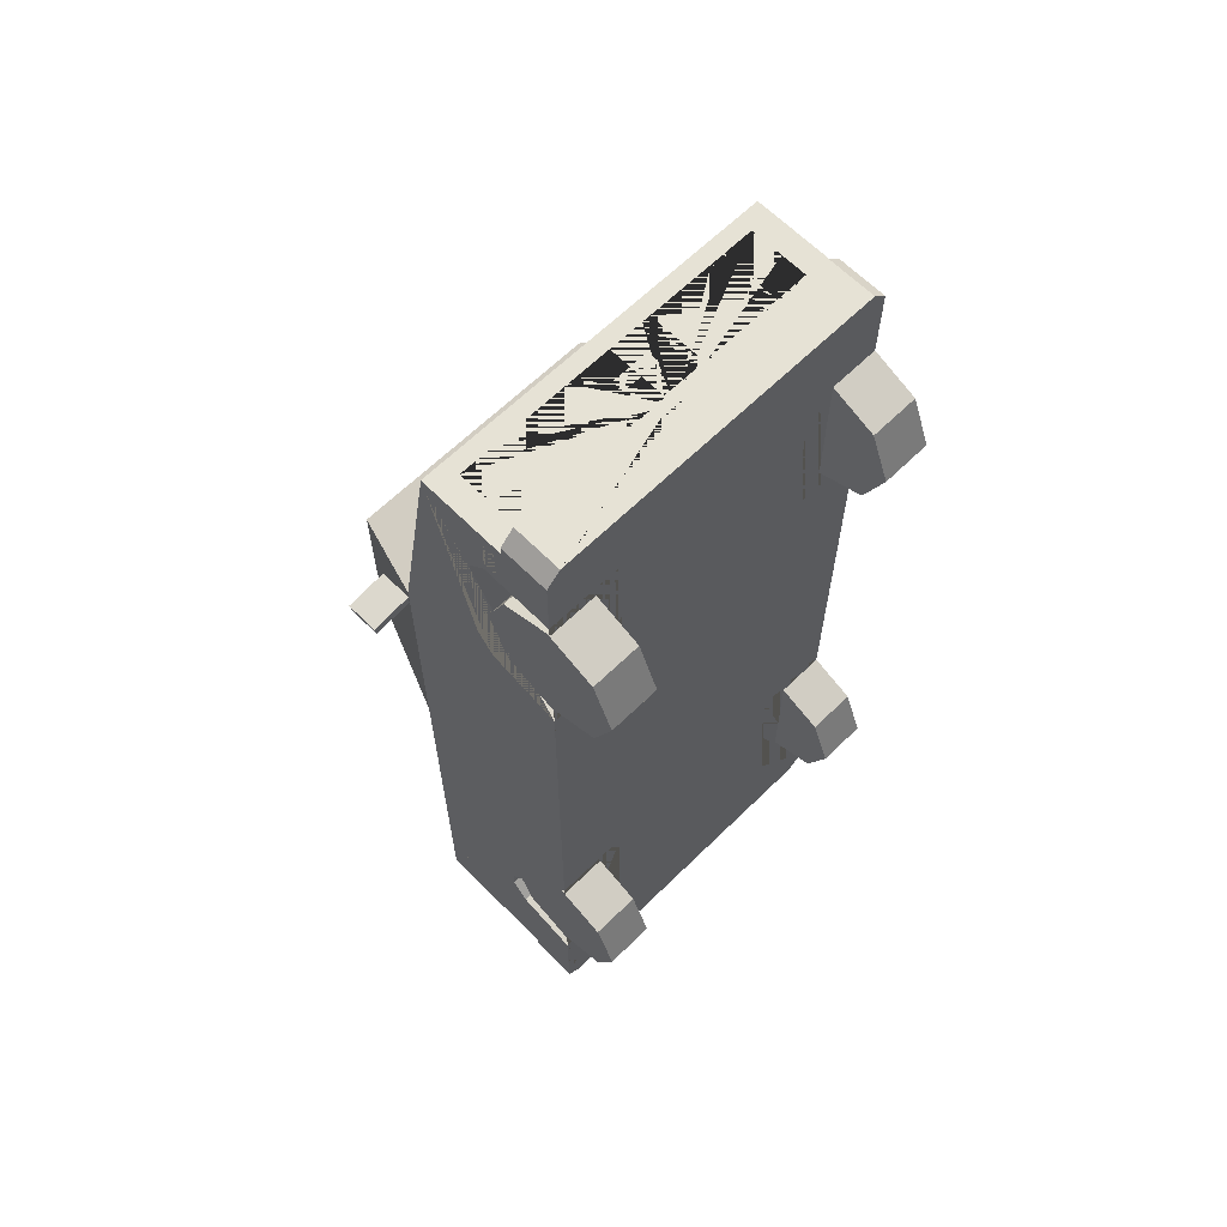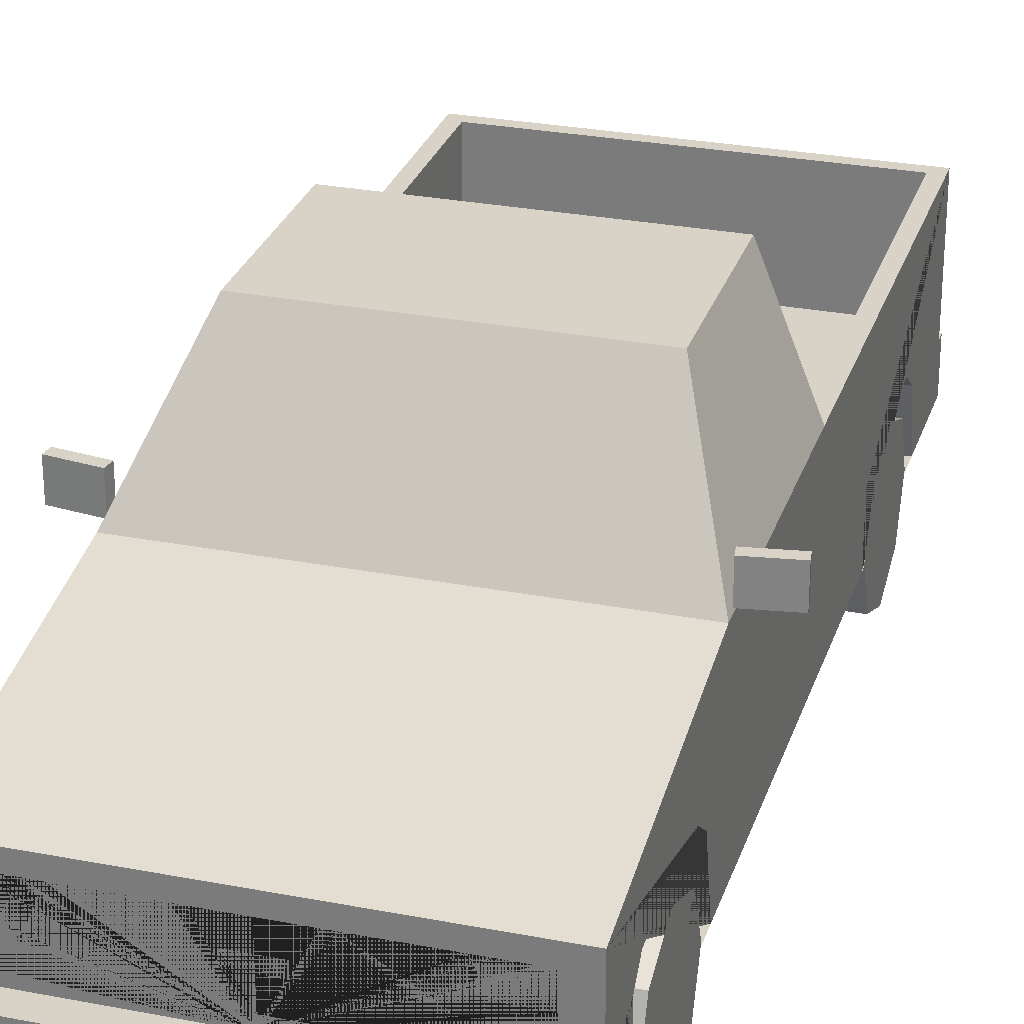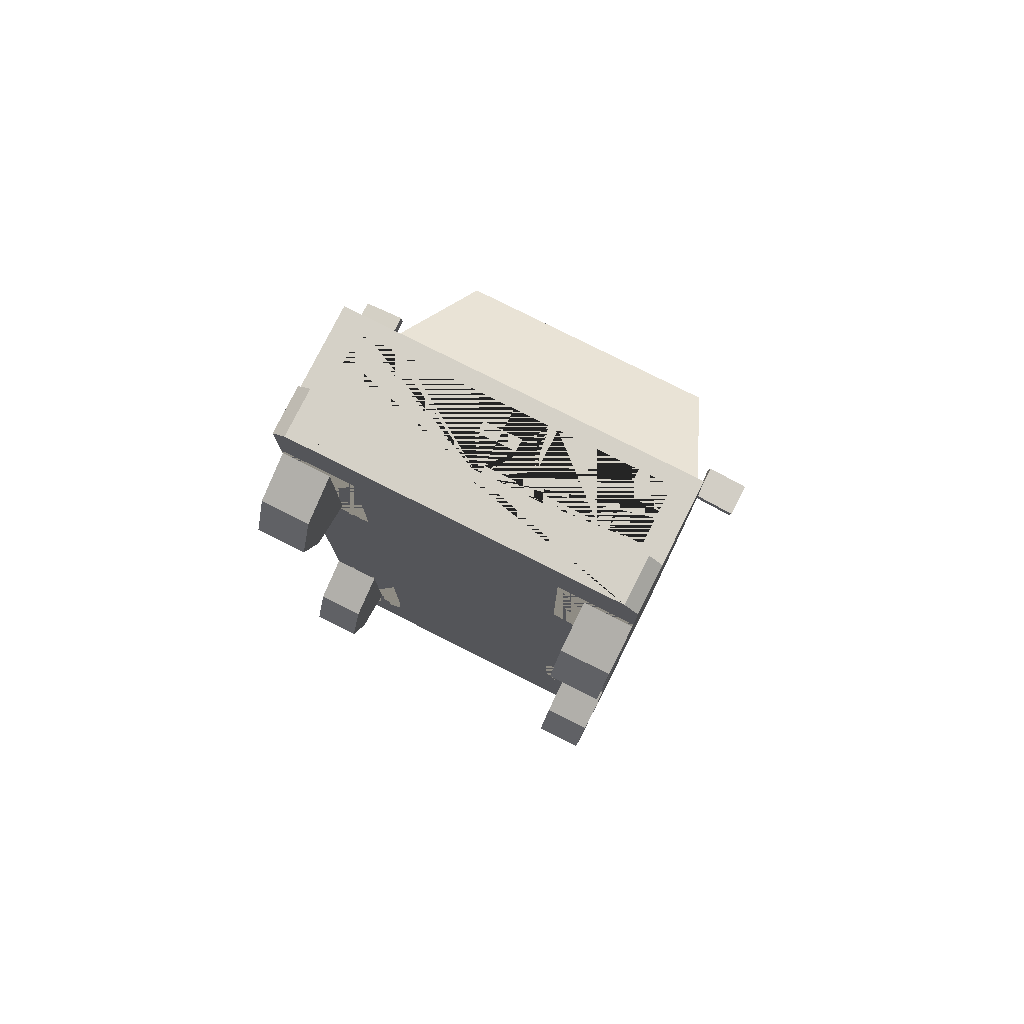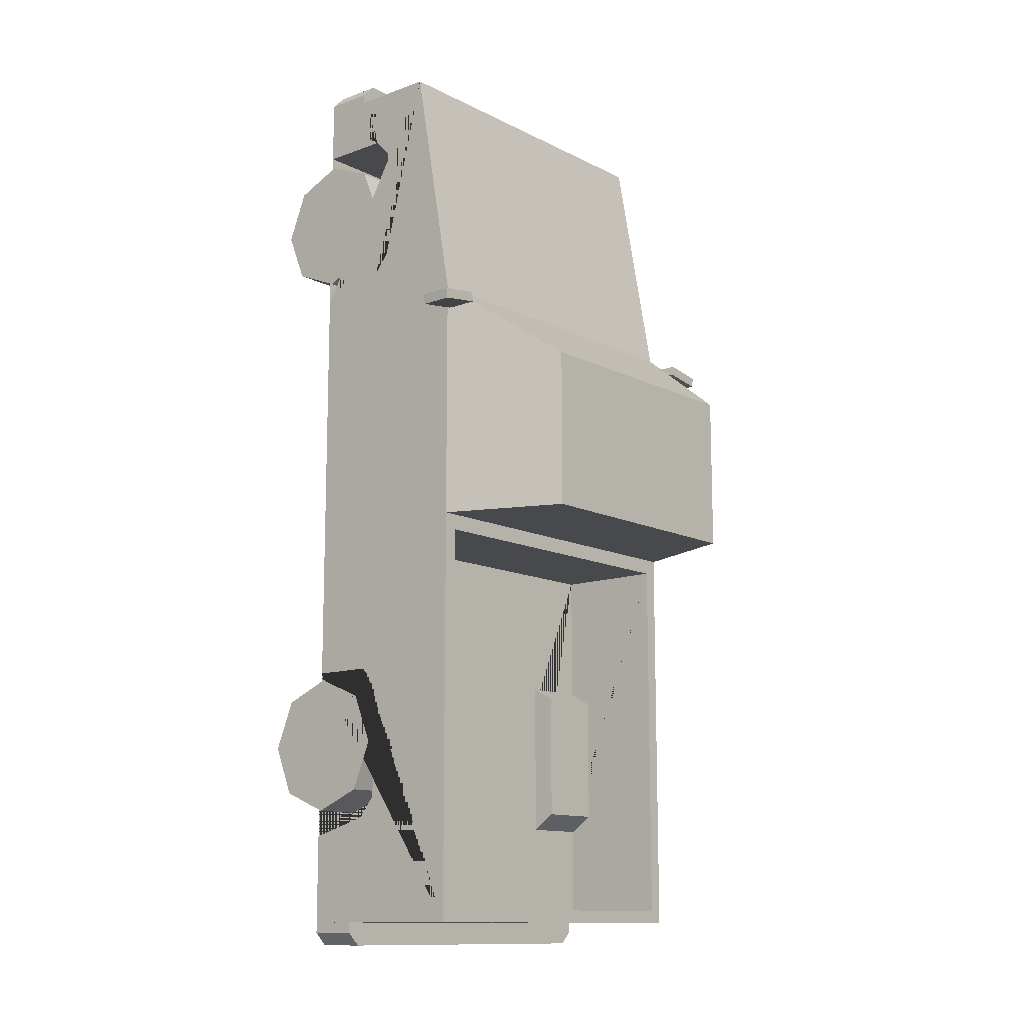
<metadata>
{"format":"obj","ext":"obj","renderer":"f3d","projection":"perspective","resolution":1024,"background":"white","views":[{"elev":63.9,"azim":-44.6,"up":"+Z"},{"elev":27.9,"azim":16.4,"up":"+Y"},{"elev":78.7,"azim":26.7,"up":"+Z"},{"elev":-12.3,"azim":130.5,"up":"+Z"}]}
</metadata>
<code>
v 0.5887 0.2176 -1.075
v 0.5887 0.2176 -0.5112
v 0.3394 0.4748 -0.5662
v 0.3394 0.4198 -0.5112
v 0.3394 0.4214 -1.017
v 0.3394 0.4748 -0.9489
v 0.5887 0.4748 -0.9489
v 0.5887 0.4214 -1.017
v 0.5887 0.4748 -0.5662
v 0.5887 0.659 1.591
v 0.5887 0.2176 1.591
v 0.5887 0.2176 -1.365
v 0.5397 0.8319 0.7618
v 0.5887 0.2176 0.7836
v 0.4118 1.153 0.5293
v 0.5887 0.2176 -0.01505
v 0.4508 1.148 0.1161
v 0.5439 0.8018 -1.324
v 0.5746 0.8371 0.1161
v 0.5887 0.2176 0.8499
v 0.3394 0.2176 0.8499
v 0.3394 0.2176 1.413
v 0.5887 0.2176 1.413
v 0.3394 0.2176 -1.075
v 0.3394 0.2176 -0.5112
v 0.3394 0.5041 1.358
v 0.3394 0.4491 1.413
v 0.3394 0.4507 0.9074
v 0.3394 0.5041 0.9756
v 0.5887 0.5041 0.9756
v 0.5887 0.4507 0.9074
v 0.5887 0.4491 1.413
v 0.5887 0.5041 1.358
v 0.5887 0.4198 -0.5112
v 0.5109 0.6052 1.591
v 0.5109 0.4138 1.591
v 0.4054 0.6052 1.591
v 0.4054 0.4138 1.591
v 0.1154 0.6052 1.591
v 0.1154 0.4138 1.591
v 0.1428 0.4138 1.591
v 0.1428 0.6052 1.591
v 0.3621 0.6052 1.591
v 0.3621 0.4138 1.591
v 0.5109 0.5213 1.591
v 0.4054 0.5213 1.591
v 0.5109 0.498 1.591
v 0.4054 0.498 1.591
v 0.5887 0.3763 1.591
v 0.5435 0.3763 1.668
v 0.5887 0.3763 1.623
v 0.5887 0.2176 1.623
v 0.5435 0.2176 1.668
v 0.4508 1.148 0.4897
v 0.5746 0.8371 0.7147
v 0.4368 1.183 0.5075
v 0.5887 0.8018 0.7836
v 0.4139 1.144 -0.01505
v 0.5351 0.8403 -0.01505
v 0.5887 0.3763 -1.365
v 0.5471 0.2176 -1.441
v 0.5887 0.2176 -1.4
v 0.5887 0.3763 -1.4
v 0.5471 0.3763 -1.441
v 0.5439 0.8018 -0.06646
v 0.4368 1.183 -0.01505
v 0.5887 0.8018 -0.01505
v 0.5887 0.8018 -1.365
v 0.5439 0.4334 -0.06646
v 0.5439 0.4334 -1.324
v 0.08451 0.3427 1.668
v 0.08451 0.2528 1.668
v 0.08901 0.3432 -1.441
v 0.08901 0.252 -1.441
v 0.5887 0.4764 -1.365
v 0.5887 0.6733 -1.365
v 0.4701 0.6733 -1.365
v 0.4701 0.4764 -1.365
v 0.4701 0.5091 -1.365
v 0.5887 0.5091 -1.365
v 0.06062 0.6975 -1.365
v 0.06062 0.6559 -1.365
v 0.5887 0.4429 1.545
v 0.5887 0.4031 1.545
v 0.5887 0.4031 1.442
v 0.5887 0.4429 1.442
v 0.3394 0.4334 -1.002
v 0.5439 0.4334 -1.002
v 0.5439 0.4748 -0.9489
v 0.5439 0.4748 -0.5662
v 0.5439 0.4334 -0.5248
v 0.3394 0.4334 -0.5248
v -0.5887 0.2176 -1.075
v -0.5887 0.2176 -0.5112
v -0.3394 0.4748 -0.5662
v -0.3394 0.4198 -0.5112
v -0.3394 0.4214 -1.017
v -0.3394 0.4748 -0.9489
v -0.5887 0.4748 -0.9489
v -0.5887 0.4214 -1.017
v -0.5887 0.4748 -0.5662
v -0.5887 0.659 1.591
v -0.5887 0.2176 1.591
v -0.5887 0.2176 -1.365
v -0.5397 0.8319 0.7618
v -0.5887 0.2176 0.7836
v -0.4118 1.153 0.5293
v -0.5887 0.2176 -0.01505
v -0.4508 1.148 0.1161
v -0.5439 0.8018 -1.324
v -0.5746 0.8371 0.1161
v 0 0.659 1.591
v 0 0.2176 1.591
v 0 0.2176 -1.365
v 0 0.8018 0.7836
v 0 0.2176 0.7836
v 0 1.183 0.5075
v 0 0.2176 -0.01505
v 0 1.183 -0.01505
v 0 0.8018 -1.365
v 0 0.8018 -0.01505
v -0.5887 0.2176 0.8499
v -0.3394 0.2176 0.8499
v -0.3394 0.2176 1.413
v -0.5887 0.2176 1.413
v -0.3394 0.2176 -1.075
v -0.3394 0.2176 -0.5112
v -0.3394 0.5041 1.358
v -0.3394 0.4491 1.413
v -0.3394 0.4507 0.9074
v -0.3394 0.5041 0.9756
v -0.5887 0.5041 0.9756
v -0.5887 0.4507 0.9074
v -0.5887 0.4491 1.413
v -0.5887 0.5041 1.358
v -0.5887 0.4198 -0.5112
v 0 0.6052 1.591
v 0 0.4138 1.591
v -0.5109 0.6052 1.591
v -0.5109 0.4138 1.591
v -0.4054 0.6052 1.591
v -0.4054 0.4138 1.591
v -0.1154 0.6052 1.591
v -0.1154 0.4138 1.591
v -0.1428 0.4138 1.591
v -0.1428 0.6052 1.591
v -0.3621 0.6052 1.591
v -0.3621 0.4138 1.591
v -0.5109 0.5213 1.591
v -0.4054 0.5213 1.591
v -0.5109 0.498 1.591
v -0.4054 0.498 1.591
v -0.5887 0.3763 1.591
v 0 0.3763 1.591
v 0 0.3763 1.668
v 0 0.2176 1.668
v -0.5435 0.3763 1.668
v -0.5887 0.3763 1.623
v -0.5887 0.2176 1.623
v -0.5435 0.2176 1.668
v -0.4508 1.148 0.4897
v -0.5746 0.8371 0.7147
v 0 1.153 0.5293
v 0 0.8319 0.7618
v -0.4368 1.183 0.5075
v -0.5887 0.8018 0.7836
v -0.4139 1.144 -0.01505
v -0.5351 0.8403 -0.01505
v 0 0.3763 -1.365
v -0.5887 0.3763 -1.365
v 0 0.2176 -1.441
v 0 0.3763 -1.441
v -0.5471 0.2176 -1.441
v -0.5887 0.2176 -1.4
v -0.5887 0.3763 -1.4
v -0.5471 0.3763 -1.441
v -0.5439 0.8018 -0.06646
v -0.4368 1.183 -0.01505
v 0 0.8403 -0.01505
v 0 1.144 -0.01505
v -0.5887 0.8018 -0.01505
v -0.5887 0.8018 -1.365
v 0 0.8018 -0.06646
v 0 0.8018 -1.324
v 0 0.4334 -0.06646
v 0 0.4334 -1.324
v -0.5439 0.4334 -0.06646
v -0.5439 0.4334 -1.324
v 0 0.3427 1.668
v 0 0.2528 1.668
v -0.08451 0.3427 1.668
v -0.08451 0.2528 1.668
v 0 0.252 -1.441
v 0 0.3432 -1.441
v -0.08901 0.3432 -1.441
v -0.08901 0.252 -1.441
v -0.5887 0.4764 -1.365
v -0.5887 0.6733 -1.365
v -0.4701 0.6733 -1.365
v -0.4701 0.4764 -1.365
v -0.4701 0.5091 -1.365
v -0.5887 0.5091 -1.365
v 0 0.6559 -1.365
v 0 0.6975 -1.365
v -0.06062 0.6975 -1.365
v -0.06062 0.6559 -1.365
v -0.5887 0.4429 1.545
v -0.5887 0.4031 1.545
v -0.5887 0.4031 1.442
v -0.5887 0.4429 1.442
v -0.3394 0.4334 -1.002
v -0.5439 0.4334 -1.002
v -0.5439 0.4748 -0.9489
v -0.5439 0.4748 -0.5662
v -0.5439 0.4334 -0.5248
v -0.3394 0.4334 -0.5248
v 0.5858 0.8082 0.7411
v 0.5858 0.9126 0.7411
v 0.5808 0.8082 0.7081
v 0.5808 0.9126 0.7081
v 0.716 0.8082 0.7213
v 0.716 0.9126 0.7213
v 0.711 0.8082 0.6884
v 0.711 0.9126 0.6884
v -0.5858 0.8082 0.7411
v -0.5858 0.9126 0.7411
v -0.5808 0.8082 0.7081
v -0.5808 0.9126 0.7081
v -0.716 0.8082 0.7213
v -0.716 0.9126 0.7213
v -0.711 0.8082 0.6884
v -0.711 0.9126 0.6884
v 5.4e-05 0.5327 1.591
v 5.4e-05 0.493 1.591
v 0.06214 0.5327 1.591
v 0.06214 0.493 1.591
v -0.06286 0.493 1.591
v -0.06286 0.5327 1.591
v 0.319 0.5105 -0.5432
v 0.319 0.5105 -0.9713
v 0.319 0.427 -1.03
v 0.5477 0.427 -1.03
v 0.5477 0.5105 -0.9713
v 0.5477 0.5105 -0.5432
v 0.5477 0.427 -0.4968
v 0.319 0.427 -0.4968
v -0.5499 0.5105 -0.5432
v -0.5499 0.5105 -0.9713
v -0.5499 0.427 -1.03
v -0.3212 0.427 -1.03
v -0.3212 0.5105 -0.9713
v -0.3212 0.5105 -0.5432
v -0.3212 0.427 -0.4968
v -0.5499 0.427 -0.4968
f 9 90 89 7
f 24 5 87 92 4 25
f 8 5 24 1
f 34 4 92 91 90 9
f 5 8 7 89 88 87
f 25 4 34 2
f 14 116 118 16
f 67 57 14 16
f 14 20 21 22 23 11 113 116
f 68 76 77 79 78 75 60 169 203 82 81 204 120
f 113 11 52 53 156
f 12 1 24 25 2 16 118 114
f 183 65 69 185
f 13 15 163 164
f 58 59 179 180
f 10 57 115 112
f 56 66 119 117
f 54 55 19 17
f 10 49 83 86 32 33 30 31 20 14 57
f 33 26 29 30
f 21 28 29 26 27 22
f 31 28 21 20
f 68 67 16 2 34 9 7 8 1 12 60 75 80 76
f 32 27 26 33
f 28 31 30 29
f 22 27 32 23
f 49 154 155 50 51
f 138 40 39 137 233 235 236 234
f 37 46 45 35
f 39 40 41 42
f 42 41 44 43
f 43 44 38 48 46 37
f 45 46 48 47
f 47 48 38 36
f 154 49 10 112 137 39 42 43 37 35 45 47 36 38 44 41 40 138
f 53 50 155 189 71 72 190 156
f 50 53 52 51
f 11 49 51 52
f 15 13 57 56
f 13 164 115 57
f 163 15 56 117
f 55 54 56 57
f 54 17 66 56
f 17 19 67 66
f 19 55 57 67
f 60 12 62 63
f 172 64 61 171 193 74 73 194
f 169 60 63 64 172
f 61 64 63 62
f 12 114 171 61 62
f 59 58 66 67
f 179 59 67 121
f 58 180 119 66
f 18 65 67 68
f 184 18 68 120
f 65 183 121 67
f 69 91 92 87 88 70 186 185
f 65 18 70 88 89 90 91 69
f 18 184 186 70
f 190 72 71 189
f 194 73 74 193
f 75 78 79 80
f 80 79 77 76
f 204 81 82 203
f 32 86 85 84 83 49 11 23
f 84 85 86 83
f 92 87 6 3
f 87 88 89 6
f 92 3 90 91
f 90 3 6 89
f 101 99 213 214
f 126 127 96 216 211 97
f 100 93 126 97
f 136 101 214 215 216 96
f 97 211 212 213 99 100
f 127 94 136 96
f 106 108 118 116
f 181 108 106 166
f 106 116 113 103 125 124 123 122
f 182 120 204 205 206 203 169 170 197 200 201 199 198
f 113 156 160 159 103
f 104 114 118 108 94 127 126 93
f 183 185 187 177
f 105 164 163 107
f 167 180 179 168
f 102 112 115 166
f 165 117 119 178
f 161 109 111 162
f 102 166 106 122 133 132 135 134 210 207 153
f 135 132 131 128
f 123 124 129 128 131 130
f 133 122 123 130
f 182 198 202 197 170 104 93 100 99 101 136 94 108 181
f 134 135 128 129
f 130 131 132 133
f 124 125 134 129
f 153 158 157 155 154
f 138 234 237 238 233 137 143 144
f 141 139 149 150
f 143 146 145 144
f 146 147 148 145
f 147 141 150 152 142 148
f 149 151 152 150
f 151 140 142 152
f 154 138 144 145 148 142 140 151 149 139 141 147 146 143 137 112 102 153
f 160 156 190 192 191 189 155 157
f 157 158 159 160
f 103 159 158 153
f 107 165 166 105
f 105 166 115 164
f 163 117 165 107
f 162 166 165 161
f 161 165 178 109
f 109 178 181 111
f 111 181 166 162
f 170 175 174 104
f 172 194 195 196 193 171 173 176
f 169 172 176 175 170
f 173 174 175 176
f 104 174 173 171 114
f 168 181 178 167
f 179 121 181 168
f 167 178 119 180
f 110 182 181 177
f 184 120 182 110
f 177 181 121 183
f 187 185 186 188 212 211 216 215
f 177 187 215 214 213 212 188 110
f 110 188 186 184
f 190 189 191 192
f 194 193 196 195
f 197 202 201 200
f 202 198 199 201
f 204 203 206 205
f 134 125 103 153 207 208 209 210
f 208 207 210 209
f 216 95 98 211
f 211 98 213 212
f 216 215 214 95
f 214 213 98 95
f 217 218 220 219
f 219 220 224 223
f 223 224 222 221
f 221 222 218 217
f 219 223 221 217
f 224 220 218 222
f 225 227 228 226
f 227 231 232 228
f 231 229 230 232
f 229 225 226 230
f 227 225 229 231
f 232 230 226 228
f 234 236 235 233
f 233 238 237 234
f 246 239 240 241
f 241 240 243 242
f 246 245 244 239
f 244 243 240 239
f 249 248 251 250
f 254 253 252 247
f 252 251 248 247
f 250 251 252 253
v 0.4285 0.2261 1.149
v 0.5887 0.2261 1.149
v 0.4285 0.2261 0.9232
v 0.5887 0.2261 0.9232
v 0.4285 0.0663 0.9894
v 0.5887 0.0663 0.9894
v 0.4285 9.5e-05 1.149
v 0.5887 9.5e-05 1.149
v 0.4285 0.0663 1.309
v 0.5887 0.0663 1.309
v 0.4285 0.2261 1.375
v 0.5887 0.2261 1.375
v 0.4285 0.386 1.309
v 0.5887 0.386 1.309
v 0.4285 0.4522 1.149
v 0.5887 0.4522 1.149
v 0.4285 0.386 0.9894
v 0.5887 0.386 0.9894
v 0.5887 0.1235 1.047
v 0.5887 0.2261 1.004
v 0.5887 0.08103 1.149
v 0.5887 0.1235 1.252
v 0.5887 0.2261 1.294
v 0.5887 0.3287 1.252
v 0.5887 0.3712 1.149
v 0.5887 0.3287 1.047
f 255 257 259
f 256 273 274
f 257 258 260 259
f 255 259 261
f 256 275 273
f 259 260 262 261
f 255 261 263
f 256 276 275
f 261 262 264 263
f 255 263 265
f 256 277 276
f 263 264 266 265
f 255 265 267
f 256 278 277
f 265 266 268 267
f 255 267 269
f 256 279 278
f 267 268 270 269
f 255 269 271
f 256 280 279
f 269 270 272 271
f 255 271 257
f 256 274 280
f 271 272 258 257
f 274 273 260 258
f 273 275 262 260
f 275 276 264 262
f 276 277 266 264
f 277 278 268 266
f 278 279 270 268
f 279 280 272 270
f 280 274 258 272
v -0.4285 0.2261 1.149
v -0.5887 0.2261 1.149
v -0.4285 0.2261 0.9232
v -0.5887 0.2261 0.9232
v -0.4285 0.0663 0.9894
v -0.5887 0.0663 0.9894
v -0.4285 9.5e-05 1.149
v -0.5887 9.5e-05 1.149
v -0.4285 0.0663 1.309
v -0.5887 0.0663 1.309
v -0.4285 0.2261 1.375
v -0.5887 0.2261 1.375
v -0.4285 0.386 1.309
v -0.5887 0.386 1.309
v -0.4285 0.4522 1.149
v -0.5887 0.4522 1.149
v -0.4285 0.386 0.9894
v -0.5887 0.386 0.9894
v -0.5887 0.1235 1.047
v -0.5887 0.2261 1.004
v -0.5887 0.08103 1.149
v -0.5887 0.1235 1.252
v -0.5887 0.2261 1.294
v -0.5887 0.3287 1.252
v -0.5887 0.3712 1.149
v -0.5887 0.3287 1.047
f 281 285 283
f 282 300 299
f 283 285 286 284
f 281 287 285
f 282 299 301
f 285 287 288 286
f 281 289 287
f 282 301 302
f 287 289 290 288
f 281 291 289
f 282 302 303
f 289 291 292 290
f 281 293 291
f 282 303 304
f 291 293 294 292
f 281 295 293
f 282 304 305
f 293 295 296 294
f 281 297 295
f 282 305 306
f 295 297 298 296
f 281 283 297
f 282 306 300
f 297 283 284 298
f 300 284 286 299
f 299 286 288 301
f 301 288 290 302
f 302 290 292 303
f 303 292 294 304
f 304 294 296 305
f 305 296 298 306
f 306 298 284 300
v 0.4285 0.2261 -0.7621
v 0.5887 0.2261 -0.7621
v 0.4285 0.2261 -0.9881
v 0.5887 0.2261 -0.9881
v 0.4285 0.0663 -0.9219
v 0.5887 0.0663 -0.9219
v 0.4285 9.5e-05 -0.7621
v 0.5887 9.5e-05 -0.7621
v 0.4285 0.0663 -0.6022
v 0.5887 0.0663 -0.6022
v 0.4285 0.2261 -0.536
v 0.5887 0.2261 -0.536
v 0.4285 0.386 -0.6022
v 0.5887 0.386 -0.6022
v 0.4285 0.4522 -0.7621
v 0.5887 0.4522 -0.7621
v 0.4285 0.386 -0.9219
v 0.5887 0.386 -0.9219
v 0.5887 0.1235 -0.8647
v 0.5887 0.2261 -0.9072
v 0.5887 0.08103 -0.7621
v 0.5887 0.1235 -0.6595
v 0.5887 0.2261 -0.617
v 0.5887 0.3287 -0.6595
v 0.5887 0.3712 -0.7621
v 0.5887 0.3287 -0.8647
f 307 309 311
f 308 325 326
f 309 310 312 311
f 307 311 313
f 308 327 325
f 311 312 314 313
f 307 313 315
f 308 328 327
f 313 314 316 315
f 307 315 317
f 308 329 328
f 315 316 318 317
f 307 317 319
f 308 330 329
f 317 318 320 319
f 307 319 321
f 308 331 330
f 319 320 322 321
f 307 321 323
f 308 332 331
f 321 322 324 323
f 307 323 309
f 308 326 332
f 323 324 310 309
f 326 325 312 310
f 325 327 314 312
f 327 328 316 314
f 328 329 318 316
f 329 330 320 318
f 330 331 322 320
f 331 332 324 322
f 332 326 310 324
v -0.4285 0.2261 -0.7621
v -0.5887 0.2261 -0.7621
v -0.4285 0.2261 -0.9881
v -0.5887 0.2261 -0.9881
v -0.4285 0.0663 -0.9219
v -0.5887 0.0663 -0.9219
v -0.4285 9.5e-05 -0.7621
v -0.5887 9.5e-05 -0.7621
v -0.4285 0.0663 -0.6022
v -0.5887 0.0663 -0.6022
v -0.4285 0.2261 -0.536
v -0.5887 0.2261 -0.536
v -0.4285 0.386 -0.6022
v -0.5887 0.386 -0.6022
v -0.4285 0.4522 -0.7621
v -0.5887 0.4522 -0.7621
v -0.4285 0.386 -0.9219
v -0.5887 0.386 -0.9219
v -0.5887 0.1235 -0.8647
v -0.5887 0.2261 -0.9072
v -0.5887 0.08103 -0.7621
v -0.5887 0.1235 -0.6595
v -0.5887 0.2261 -0.617
v -0.5887 0.3287 -0.6595
v -0.5887 0.3712 -0.7621
v -0.5887 0.3287 -0.8647
f 333 337 335
f 334 352 351
f 335 337 338 336
f 333 339 337
f 334 351 353
f 337 339 340 338
f 333 341 339
f 334 353 354
f 339 341 342 340
f 333 343 341
f 334 354 355
f 341 343 344 342
f 333 345 343
f 334 355 356
f 343 345 346 344
f 333 347 345
f 334 356 357
f 345 347 348 346
f 333 349 347
f 334 357 358
f 347 349 350 348
f 333 335 349
f 334 358 352
f 349 335 336 350
f 352 336 338 351
f 351 338 340 353
f 353 340 342 354
f 354 342 344 355
f 355 344 346 356
f 356 346 348 357
f 357 348 350 358
f 358 350 336 352

</code>
